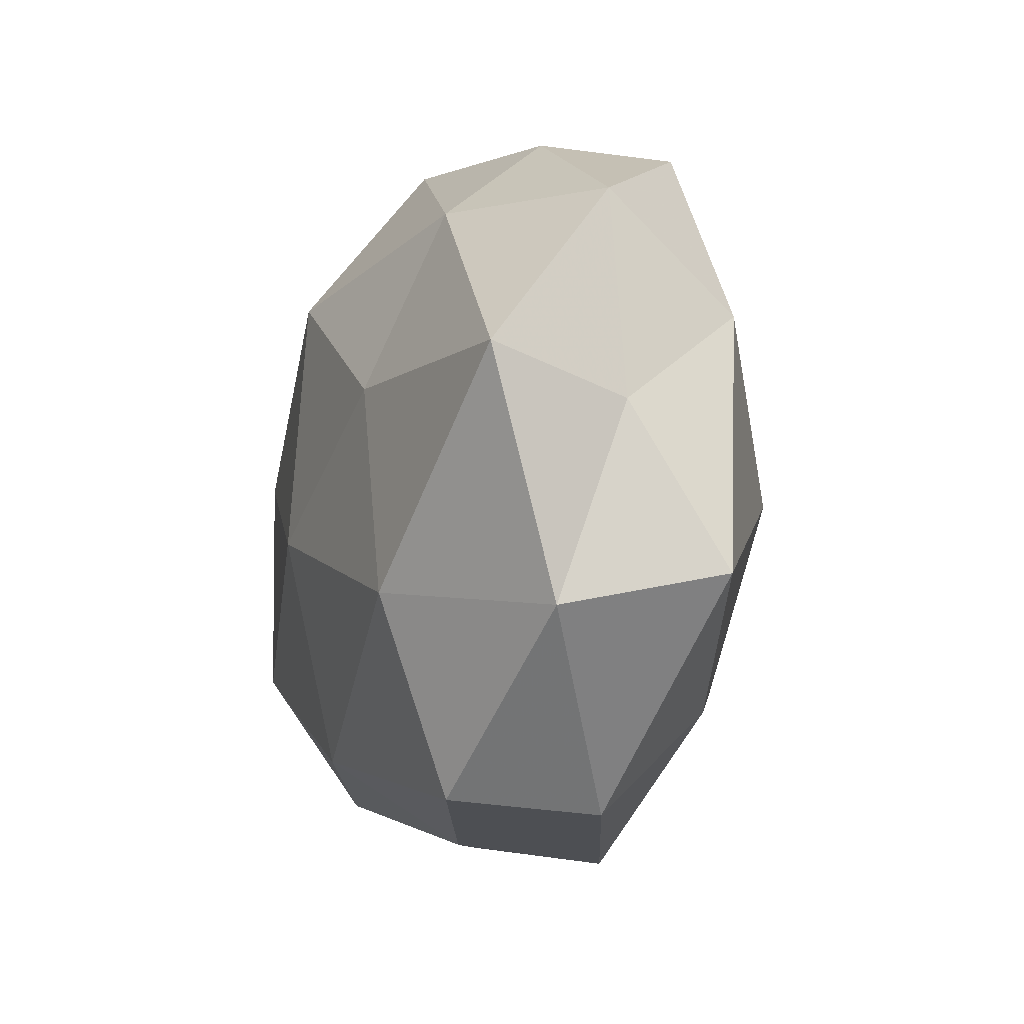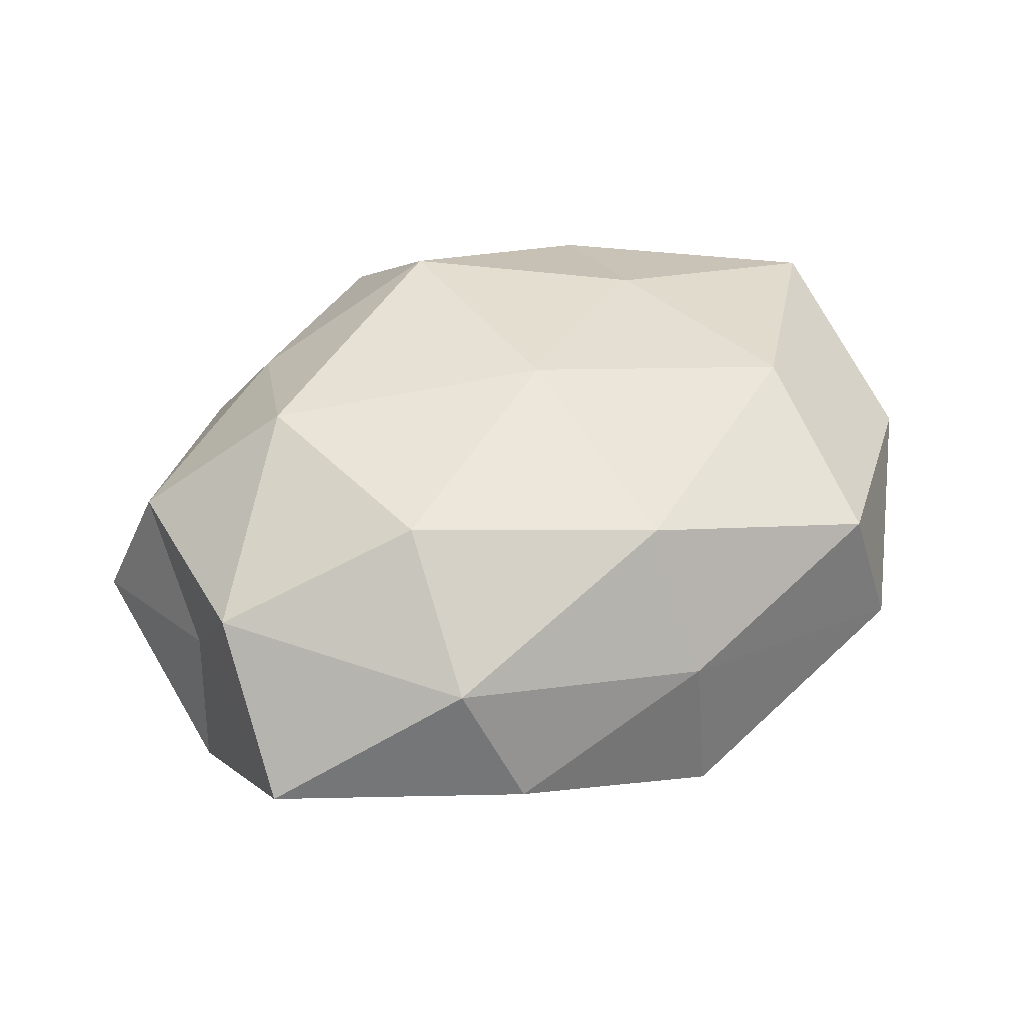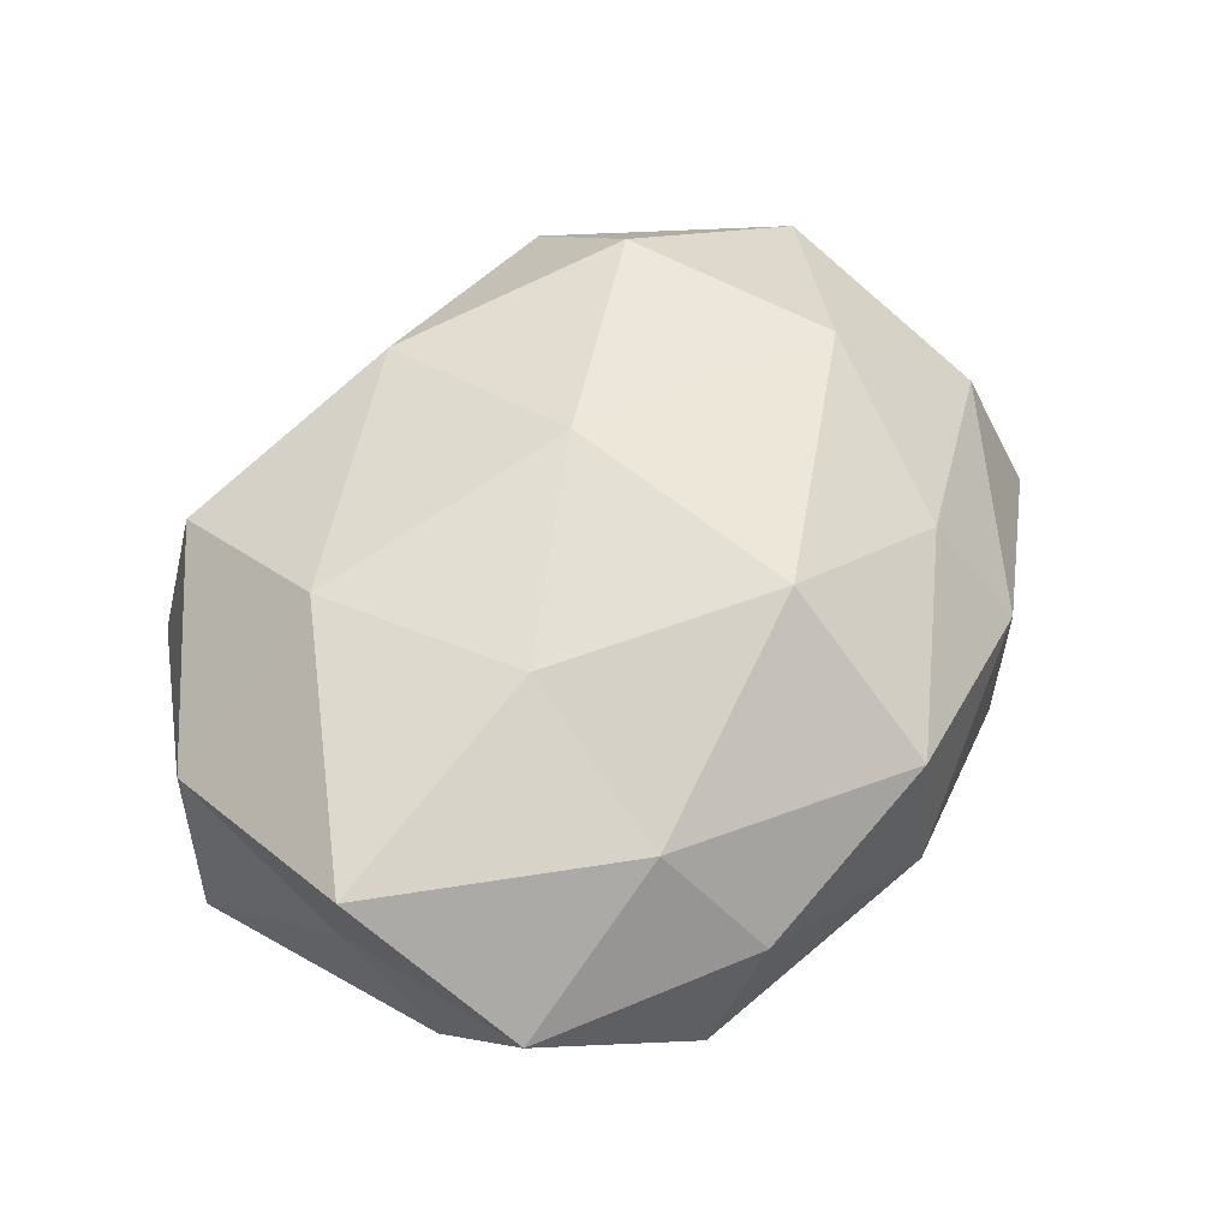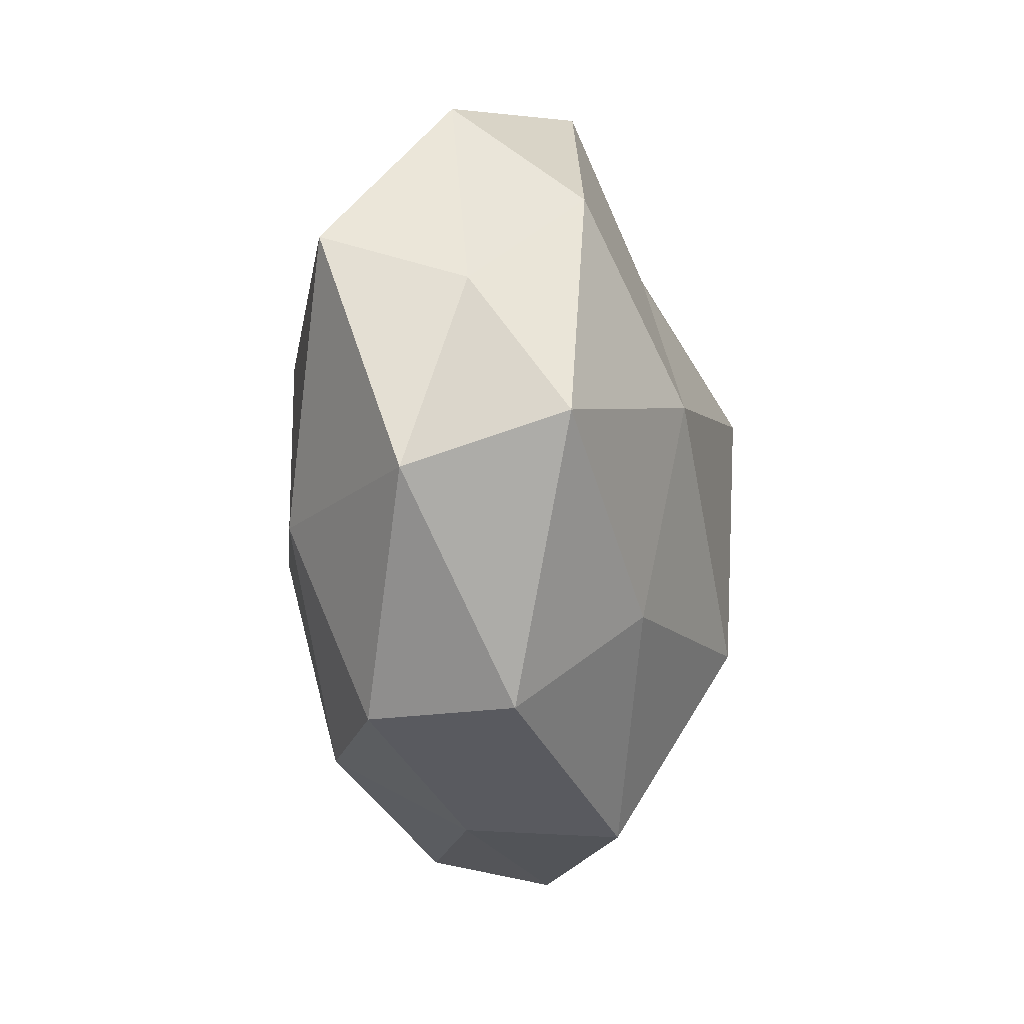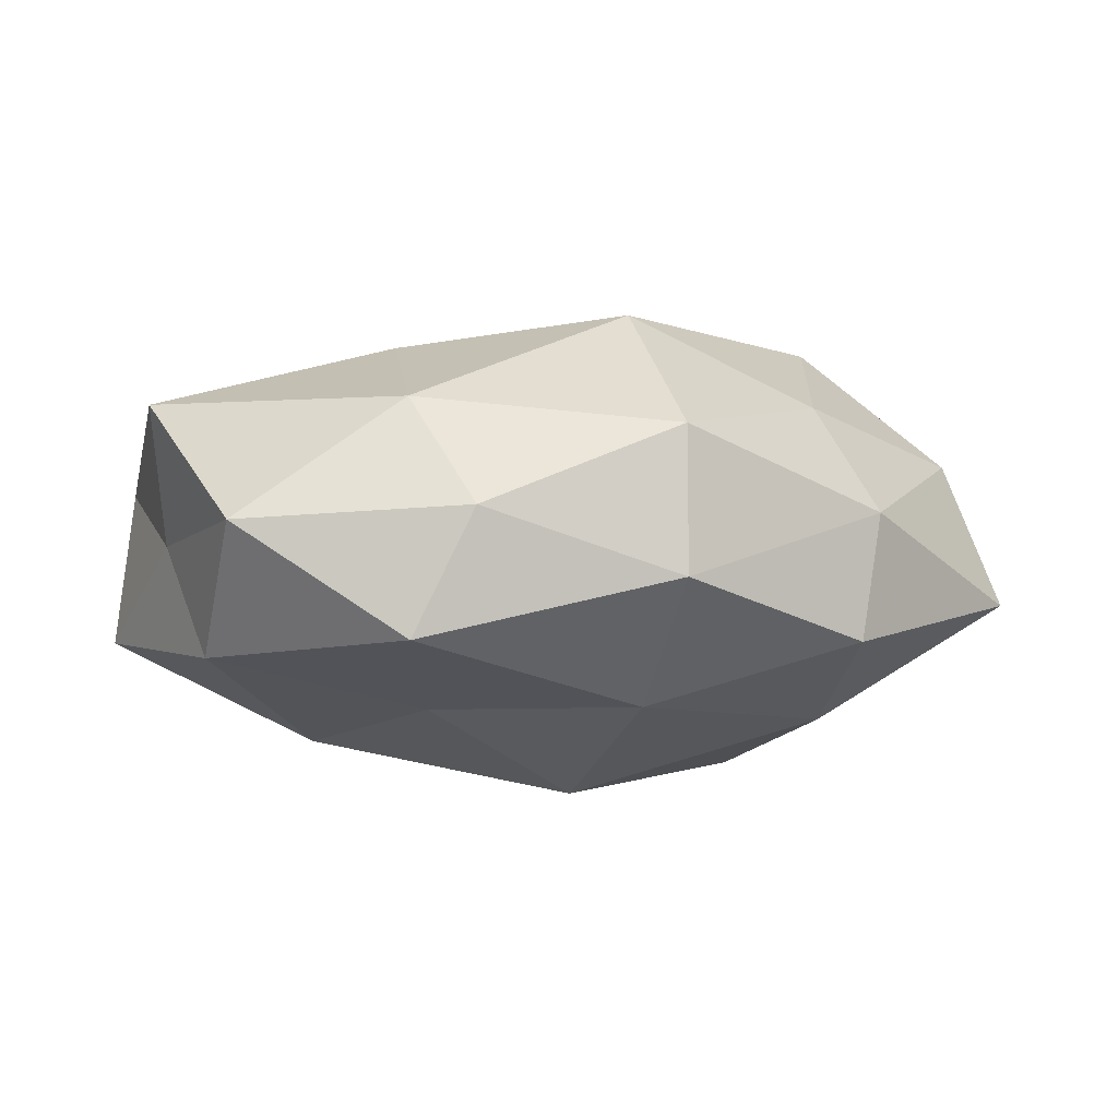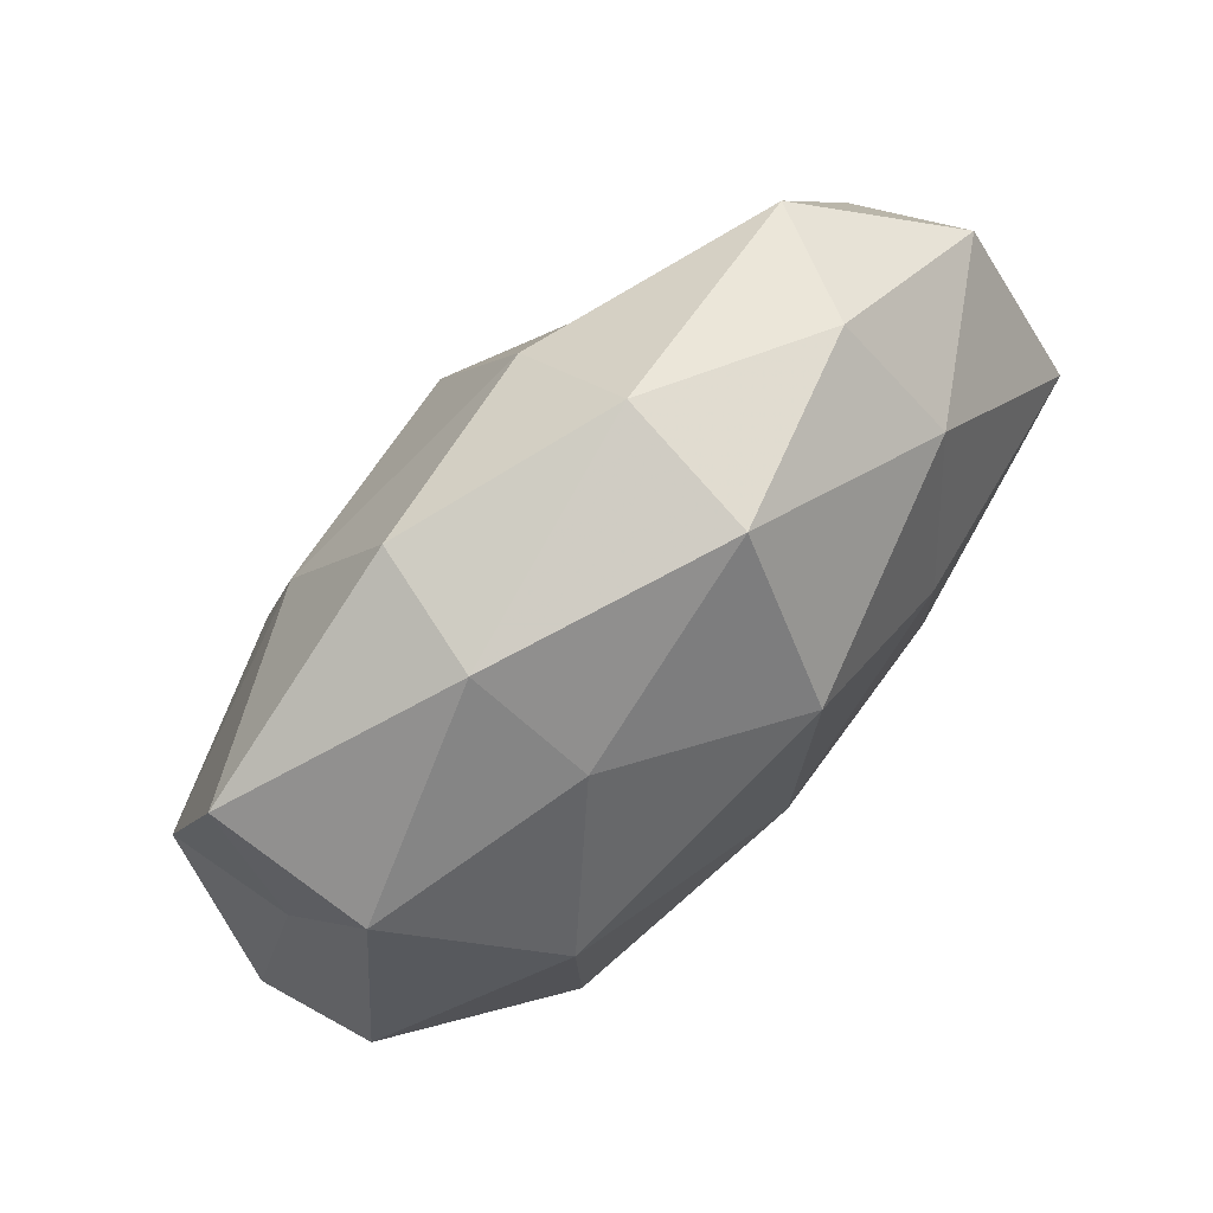
<metadata>
{"format":"obj","ext":"obj","renderer":"f3d","projection":"perspective","resolution":1024,"background":"white","views":[{"elev":-15.9,"azim":75.1,"up":"+Y"},{"elev":41.8,"azim":-38.1,"up":"+Z"},{"elev":55.1,"azim":123.7,"up":"+Z"},{"elev":-32.2,"azim":94.9,"up":"+Y"},{"elev":-2.3,"azim":153.8,"up":"+Z"},{"elev":73.2,"azim":-44.4,"up":"+Y"}]}
</metadata>
<code>
v 0.04154 -6.239e-05 -0.0003738
v 0.04225 -0.01582 -0.009656
v -0.02534 0.008579 0.02094
v -0.04203 -0.005631 0.01199
v 0.02344 -0.01488 0.01836
v -0.01633 0.02518 0.01344
v -0.02556 -0.01963 -0.01317
v -0.02122 0.01804 -0.01736
v 0.01925 -0.03336 0.01077
v 0.02841 0.02984 -0.00951
v -0.04509 -0.01782 -0.001275
v 0.00412 0.03625 0.01015
v 0.002238 0.008607 -0.02478
v -0.02838 -0.02699 0.01002
v 0.04434 0.003254 0.013
v -0.03682 0.01794 0.008782
v -0.04002 0.003999 0.0004982
v -0.003327 -0.02639 0.01751
v -0.003744 -0.03436 0.004027
v -0.003363 -0.03588 -0.01108
v 0.01935 -0.02382 -0.01481
v -0.0009896 -0.004176 0.02313
v 0.02028 0.006058 0.01949
v 0.03931 -0.01896 0.005679
v 0.004077 0.02758 -0.01568
v 0.0258 0.02284 0.01285
v 0.04051 0.009115 -0.01112
v -0.02449 -0.03177 -0.002565
v 0.001893 0.02064 0.02205
v -0.0008228 -0.0175 -0.02288
v -0.02456 -0.01397 0.02061
v 0.02492 -0.004228 -0.01957
v -0.01626 0.0338 -0.009581
v -0.02247 -0.002788 -0.02263
v 0.04205 0.01997 0.001281
v 0.02023 0.01446 -0.01602
v -0.04233 0.0007279 -0.01261
v 0.02329 -0.03485 -0.003133
v 0.02323 0.03251 0.002443
v 0.004795 0.03766 -0.003827
v -0.01873 0.03325 0.002779
v -0.03983 0.02381 -0.005789
f 11 14 4
f 4 3 16
f 16 3 6
f 17 11 4
f 17 4 16
f 9 5 18
f 18 19 9
f 14 19 18
f 5 22 18
f 15 23 5
f 5 23 22
f 1 24 2
f 24 5 9
f 1 15 24
f 15 5 24
f 8 25 13
f 15 26 23
f 1 2 27
f 11 7 28
f 11 28 14
f 14 28 19
f 28 7 20
f 20 19 28
f 6 3 29
f 29 12 6
f 3 22 29
f 29 22 23
f 26 12 29
f 23 26 29
f 7 30 20
f 20 30 21
f 4 31 3
f 4 14 31
f 31 14 18
f 3 31 22
f 18 22 31
f 2 21 32
f 2 32 27
f 32 30 13
f 32 21 30
f 8 33 25
f 34 8 13
f 7 34 30
f 13 30 34
f 1 35 15
f 35 26 15
f 1 27 35
f 27 10 35
f 10 36 25
f 13 25 36
f 27 36 10
f 36 32 13
f 27 32 36
f 37 7 11
f 17 37 11
f 37 34 7
f 37 8 34
f 38 9 19
f 38 19 20
f 2 38 21
f 21 38 20
f 24 38 2
f 24 9 38
f 26 39 12
f 35 10 39
f 35 39 26
f 10 25 40
f 40 25 33
f 39 10 40
f 40 12 39
f 41 6 12
f 16 6 41
f 41 12 40
f 33 41 40
f 17 16 42
f 42 33 8
f 42 8 37
f 17 42 37
f 16 41 42
f 42 41 33

</code>
